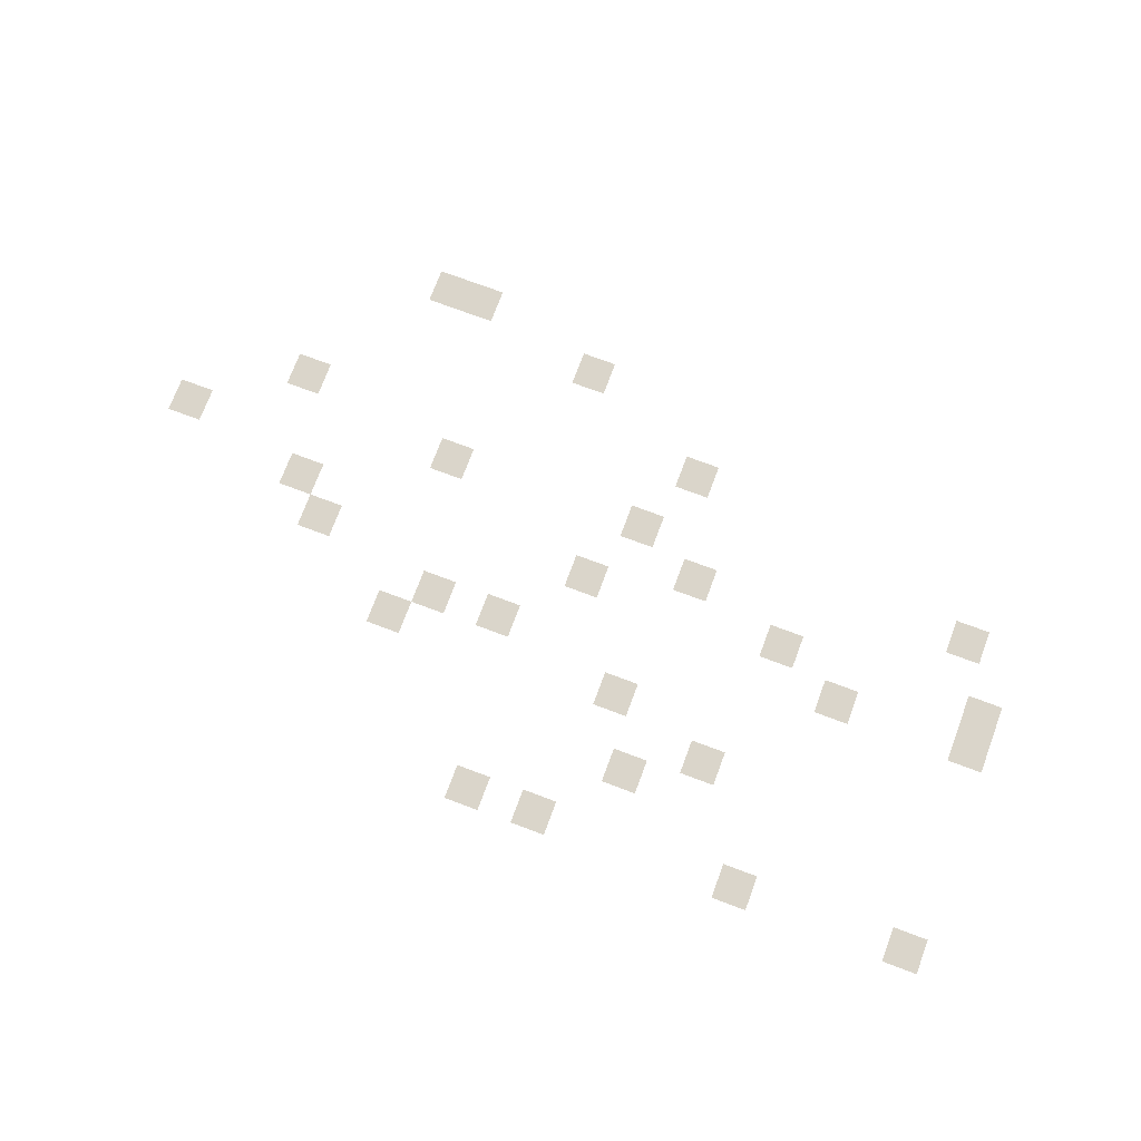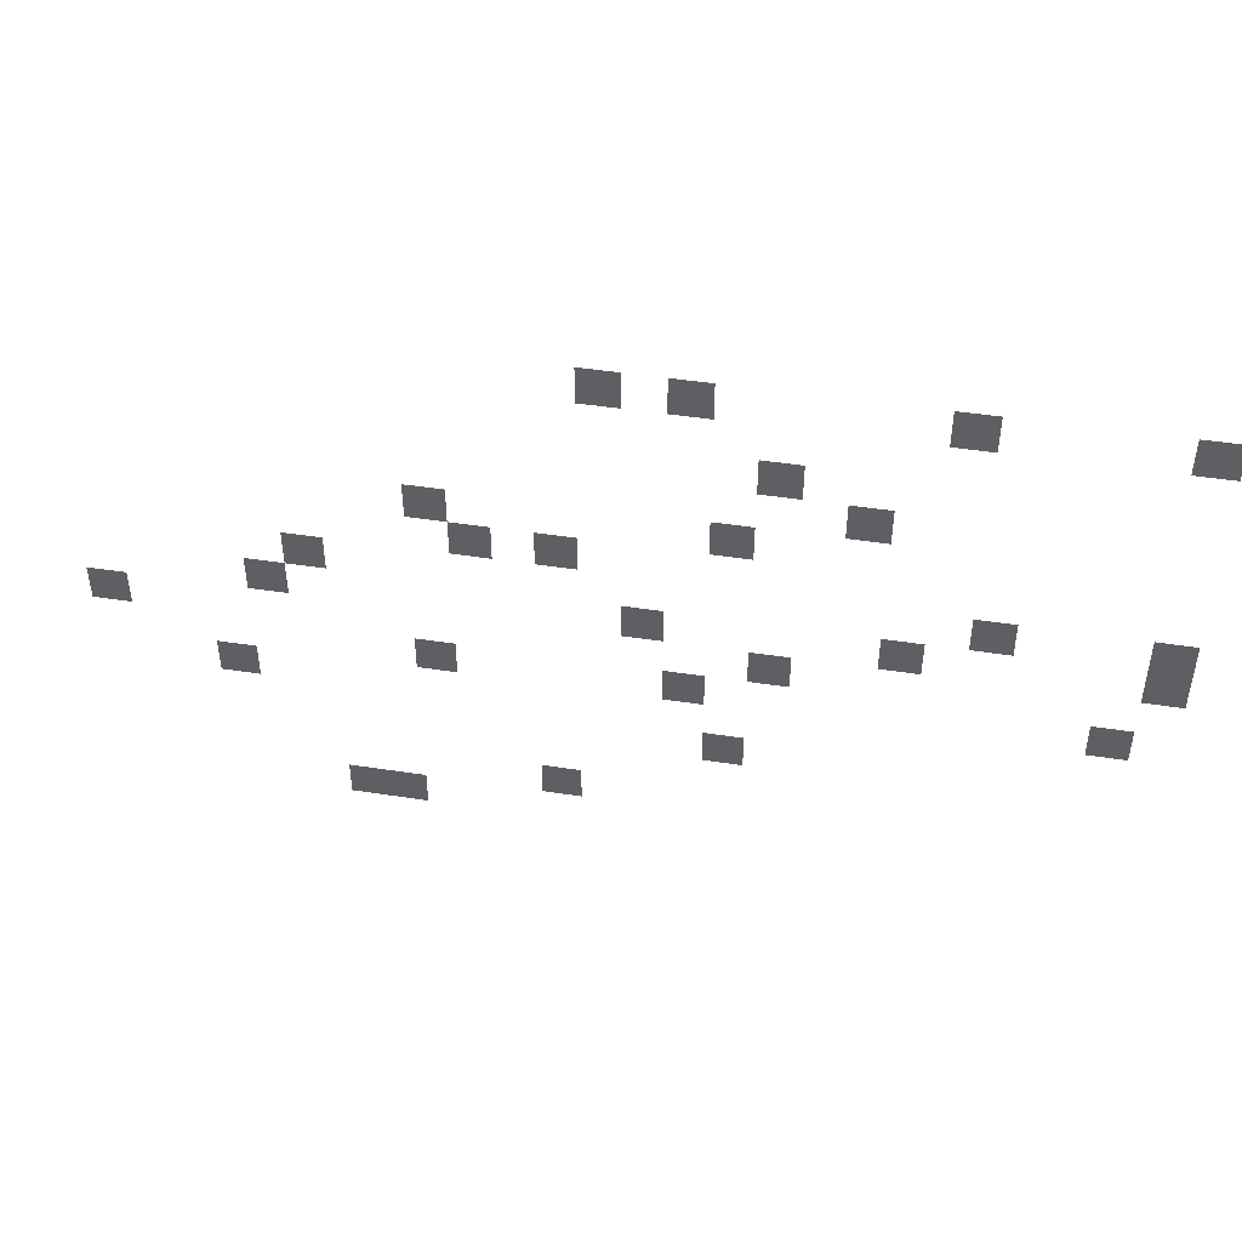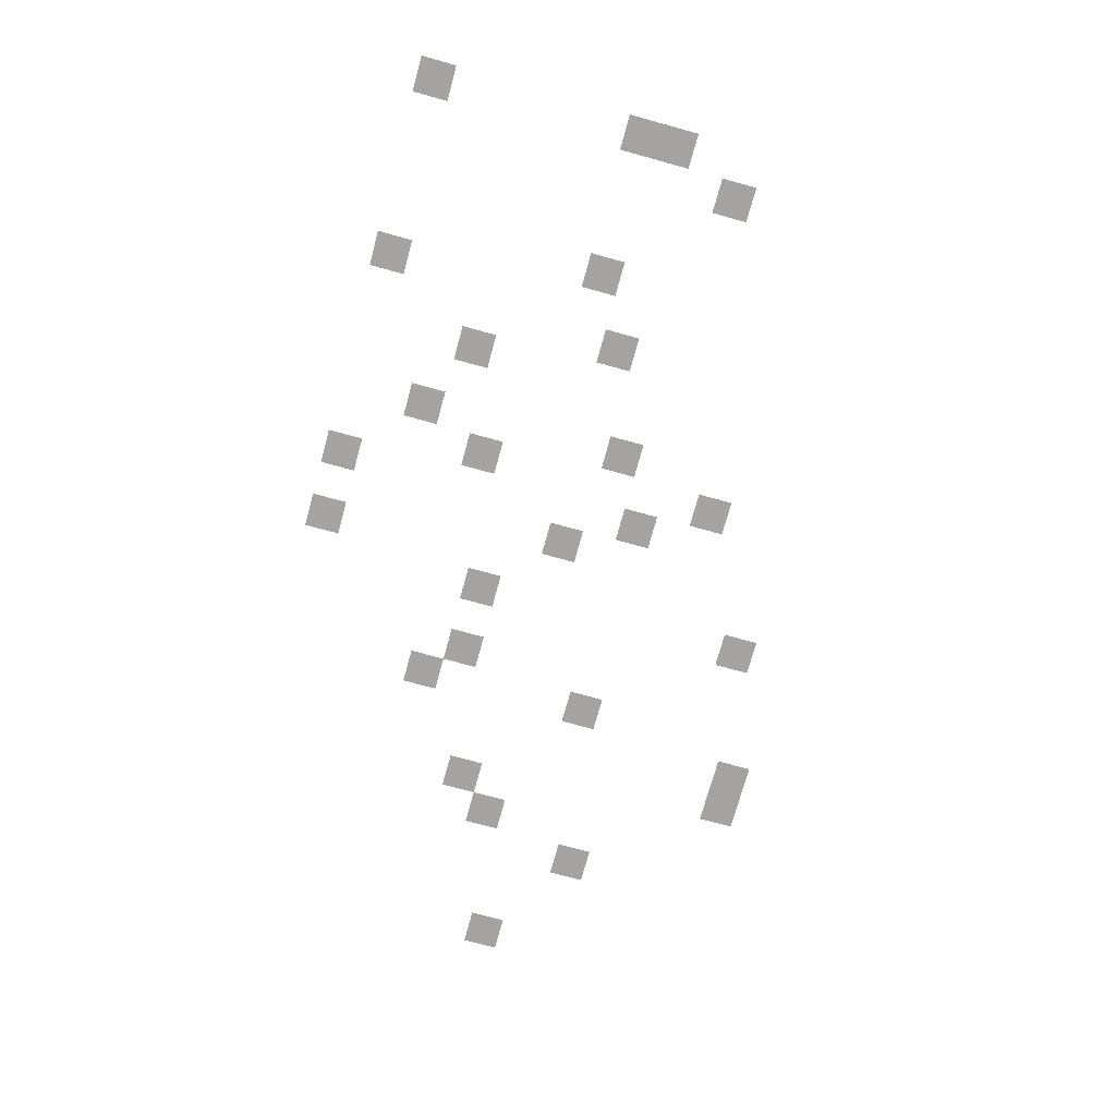
<metadata>
{"format":"obj","ext":"obj","renderer":"f3d","projection":"perspective","resolution":1024,"background":"white","views":[{"elev":74.2,"azim":-159.5,"up":"+Z"},{"elev":45.9,"azim":-169.9,"up":"+Y"},{"elev":-73.1,"azim":-105.4,"up":"+Z"}]}
</metadata>
<code>
v -25 -5 0
v -26 -5 0
v -26 -4 0
v -25 -4 0
v -20 -5 0
v -21 -5 0
v -21 -4 0
v -20 -4 0
v -14 -5 0
v -15 -5 0
v -15 -4 0
v -14 -4 0
v -12 -5 0
v -13 -5 0
v -13 -4 0
v -12 -4 0
v -16 -7 0
v -17 -7 0
v -17 -6 0
v -16 -6 0
v -18 -8 0
v -19 -8 0
v -19 -7 0
v -18 -7 0
v -15 -9 0
v -16 -9 0
v -16 -8 0
v -15 -8 0
v -8 -9 0
v -9 -9 0
v -9 -8 0
v -8 -8 0
v -11 -10 0
v -12 -10 0
v -12 -9 0
v -11 -9 0
v -9 -10 0
v -10 -10 0
v -10 -9 0
v -9 -9 0
v -25 -11 0
v -26 -11 0
v -26 -10 0
v -25 -10 0
v -21 -11 0
v -22 -11 0
v -22 -10 0
v -21 -10 0
v -5 -11 0
v -6 -11 0
v -6 -10 0
v -5 -10 0
v -25 -12 0
v -26 -12 0
v -26 -11 0
v -25 -11 0
v -19 -12 0
v -20 -12 0
v -20 -11 0
v -19 -11 0
v -13 -12 0
v -14 -12 0
v -14 -11 0
v -13 -11 0
v -4 -12 0
v -5 -12 0
v -5 -11 0
v -4 -11 0
v -16 -13 0
v -17 -13 0
v -17 -12 0
v -16 -12 0
v 0 -13 0
v -1 -13 0
v -1 -12 0
v 0 -12 0
v -24 -14 0
v -25 -14 0
v -25 -13 0
v -24 -13 0
v -14 -14 0
v -15 -14 0
v -15 -13 0
v -14 -13 0
v -8 -14 0
v -9 -14 0
v -9 -13 0
v -8 -13 0
v -3 -15 0
v -4 -15 0
v -4 -14 0
v -3 -14 0
v -15 -16 0
v -16 -16 0
v -16 -15 0
v -15 -15 0
v -11 -18 0
v -12 -18 0
v -12 -17 0
v -11 -17 0
v -7 -19 0
v -8 -19 0
v -8 -18 0
v -7 -18 0
v -6 -19 0
v -7 -19 0
v -7 -18 0
v -6 -18 0
g Map-1-1_mesh_0007
f 1 2 3 4
f 5 6 7 8
f 9 10 11 12
f 13 14 15 16
f 17 18 19 20
f 21 22 23 24
f 25 26 27 28
f 29 30 31 32
f 33 34 35 36
f 37 38 39 40
f 41 42 43 44
f 45 46 47 48
f 49 50 51 52
f 53 54 55 56
f 57 58 59 60
f 61 62 63 64
f 65 66 67 68
f 69 70 71 72
f 73 74 75 76
f 77 78 79 80
f 81 82 83 84
f 85 86 87 88
f 89 90 91 92
f 93 94 95 96
f 97 98 99 100
f 101 102 103 104
f 105 106 107 108

</code>
